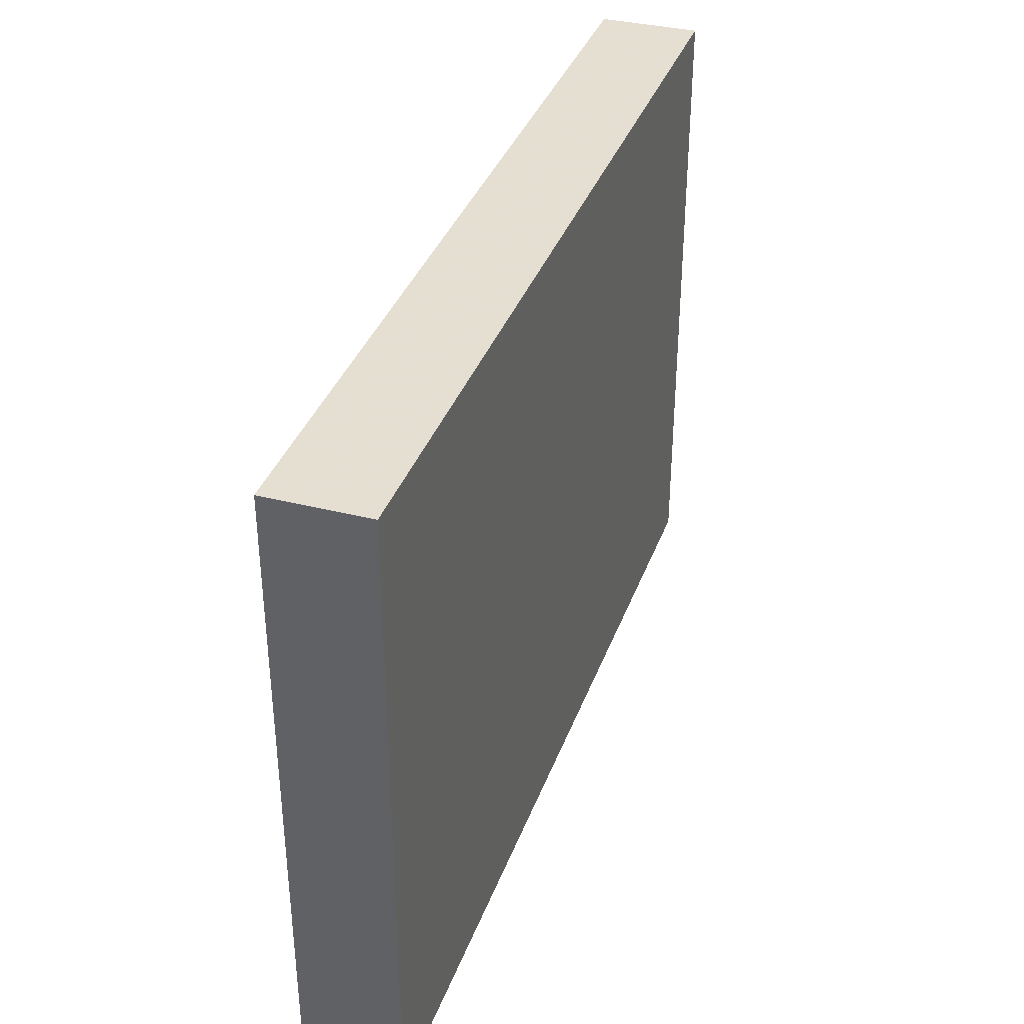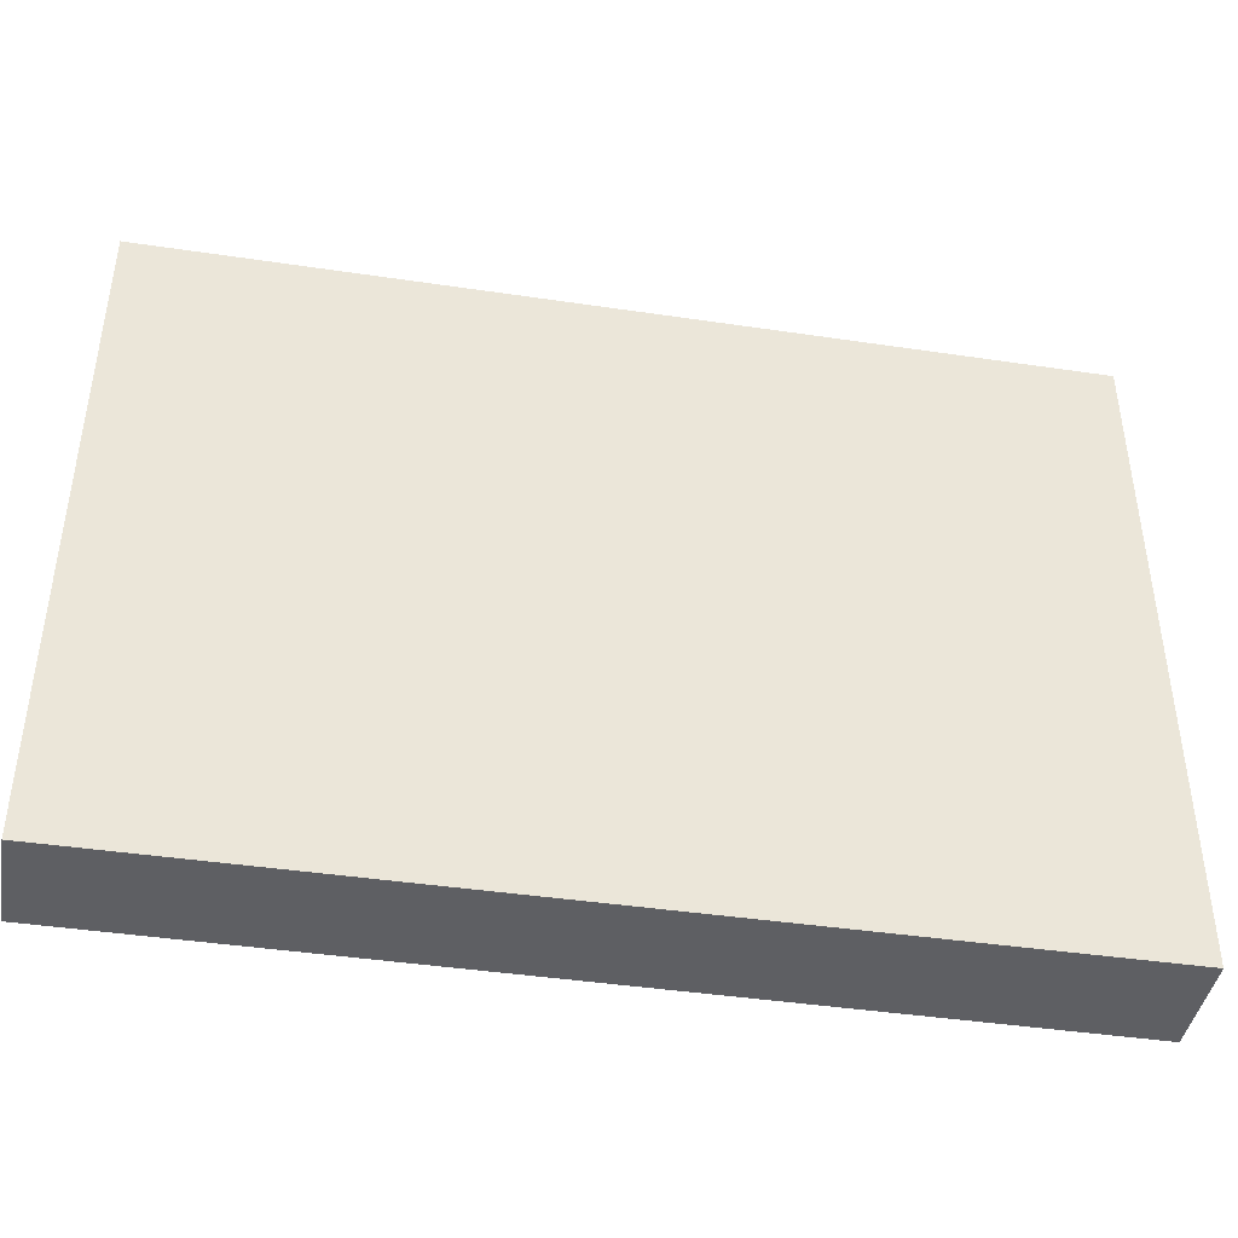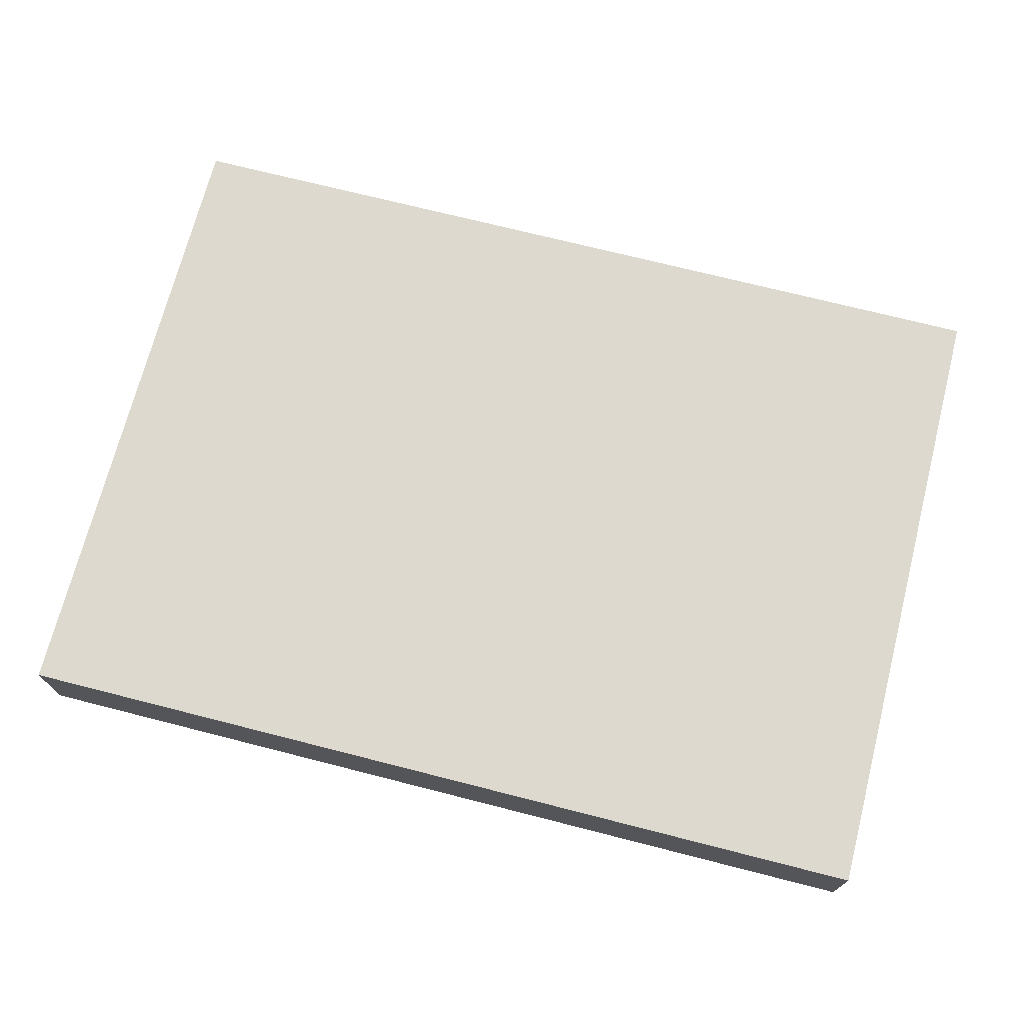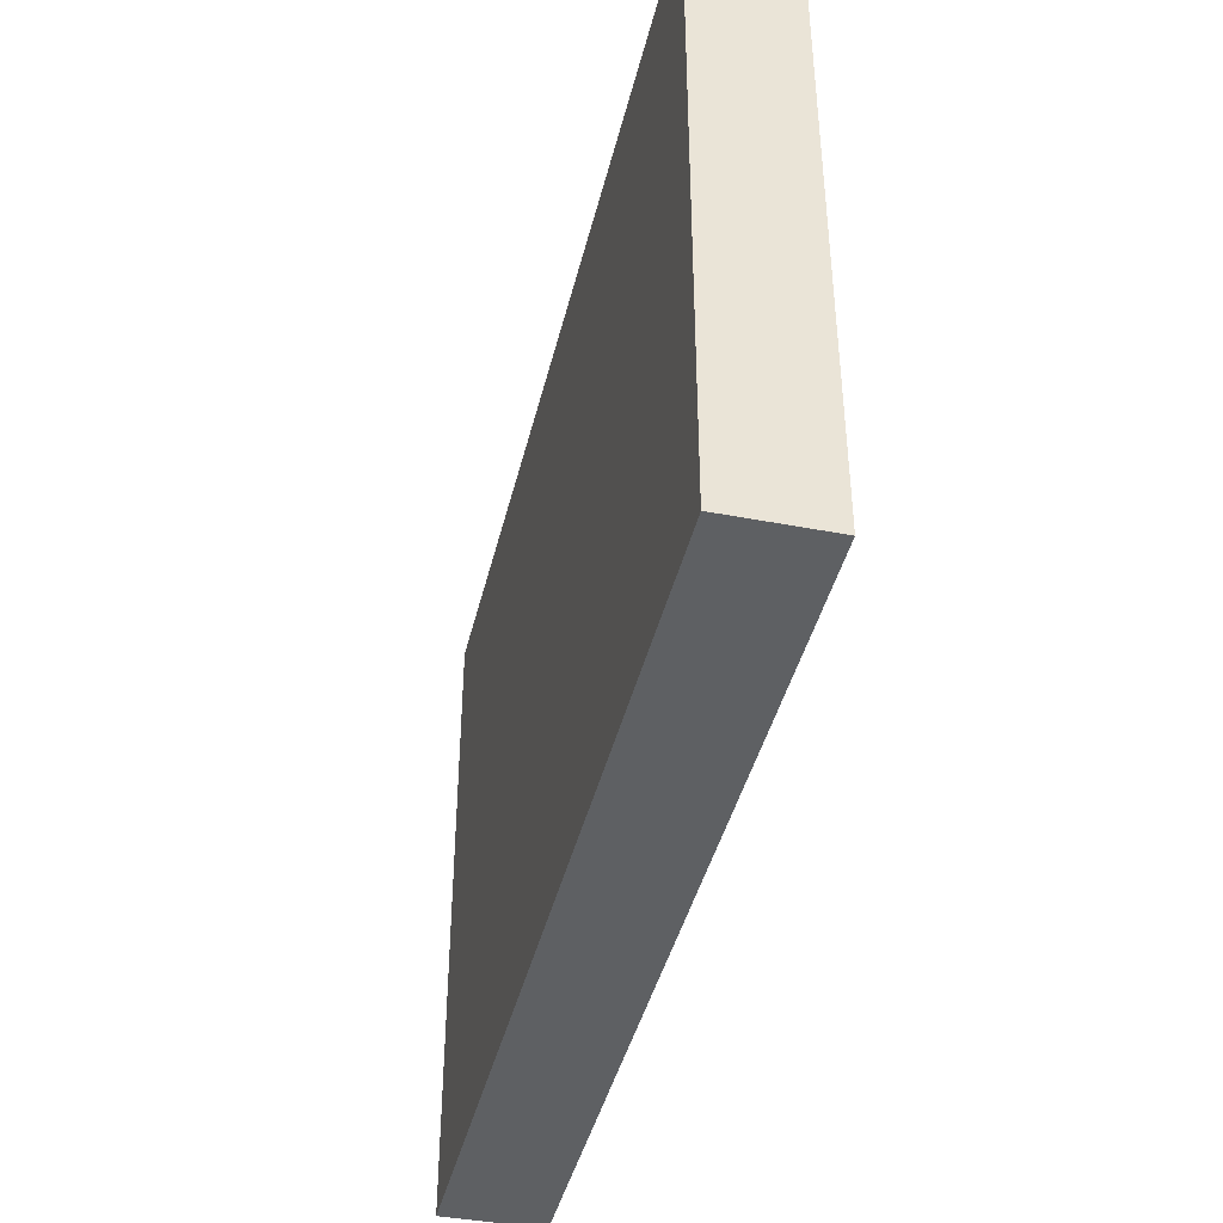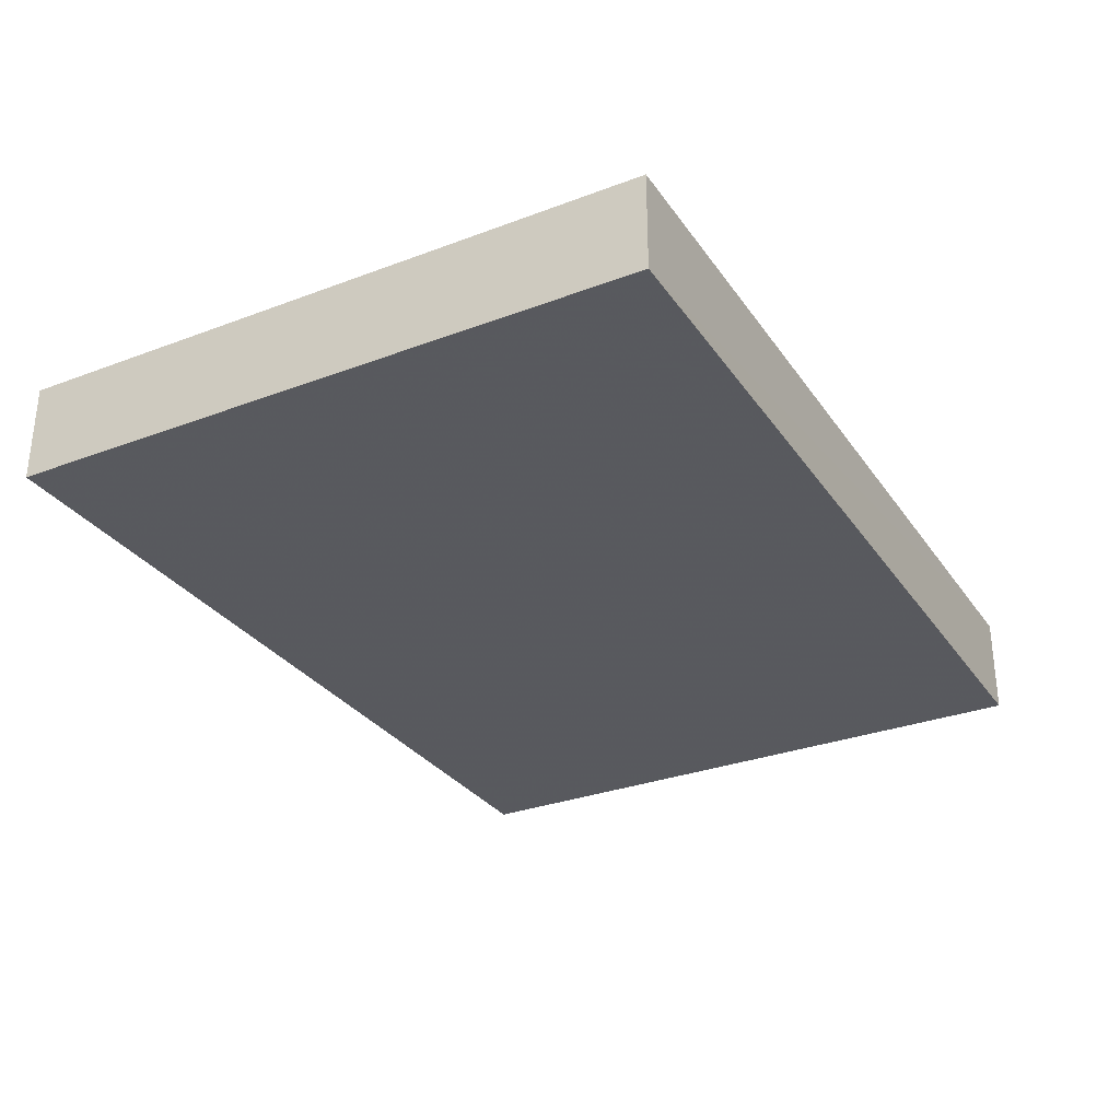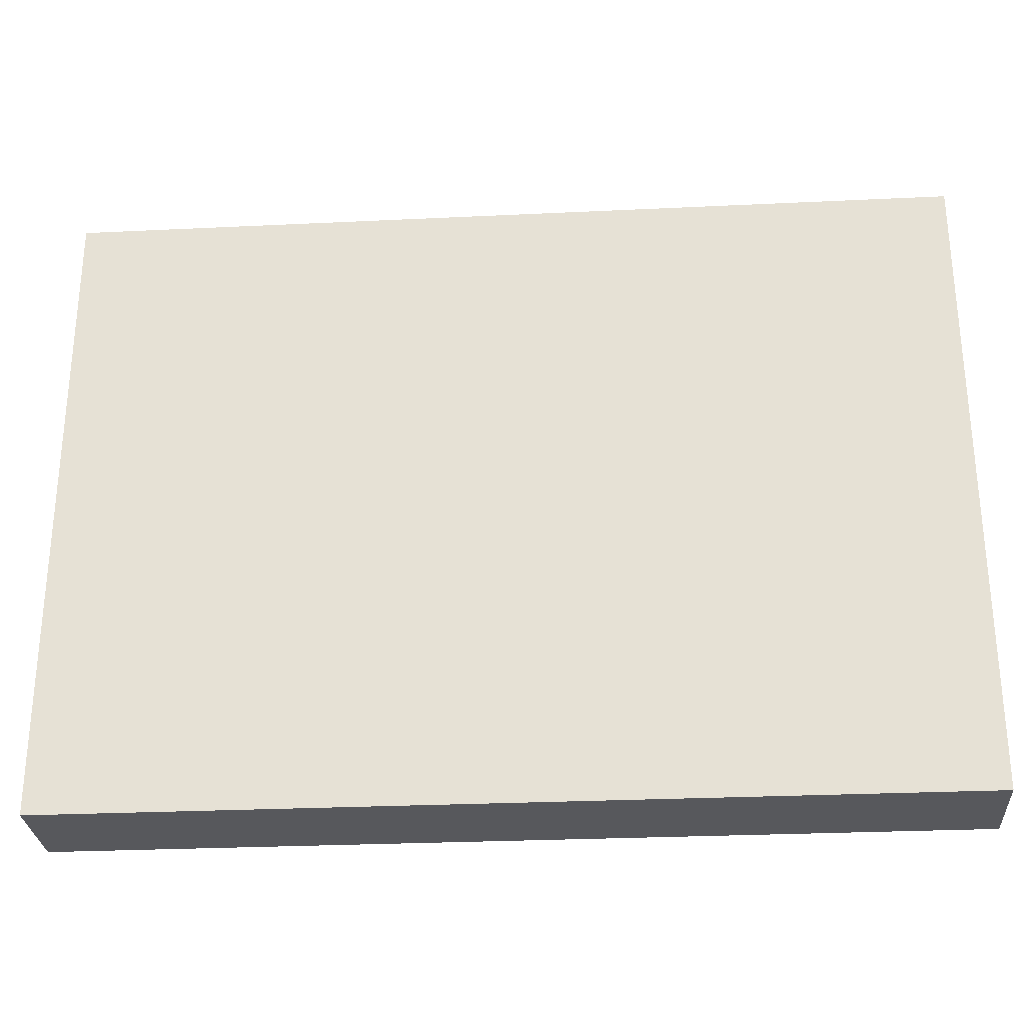
<metadata>
{"format":"obj","ext":"obj","renderer":"f3d","projection":"perspective","resolution":1024,"background":"white","views":[{"elev":37.1,"azim":108.9,"up":"+Z"},{"elev":-42.1,"azim":-10.2,"up":"+Z"},{"elev":71.5,"azim":14.3,"up":"+Y"},{"elev":-42.2,"azim":-103.4,"up":"+Z"},{"elev":-30.4,"azim":118.5,"up":"+Y"},{"elev":-28.3,"azim":4.1,"up":"+Z"}]}
</metadata>
<code>
o 1661
v 2216 1874 16.14
v 2216 1874 16.14
v 2216 1874 16.14
v 2216 1874 16.2
v 2216 1874 16.2
v 2216 1874 16.2
v 2216 1874 16.14
v 2216 1874 16.14
v 2216 1874 16.14
v 2216 1874 16.2
v 2216 1874 16.14
v 2216 1874 16.2
v 2216 1874 16.2
v 2216 1874 16.2
v 2216 1874 16.2
v 2216 1874 16.2
v 2216 1874 16.14
v 2216 1874 16.2
v 2216 1874 16.14
v 2216 1874 16.2
v 2216 1874 16.2
v 2216 1874 16.14
v 2216 1874 16.2
v 2216 1874 16.2
v 2216 1874 16.14
v 2216 1874 16.14
v 2216 1874 16.2
v 2216 1874 16.14
v 2216 1874 16.14
f 1 2 3
f 1 4 5
f 6 2 7
f 8 9 7
f 10 7 11
f 12 13 14
f 14 15 16
f 17 15 18
f 19 20 21
f 22 23 20
f 24 25 26
f 27 28 29

</code>
